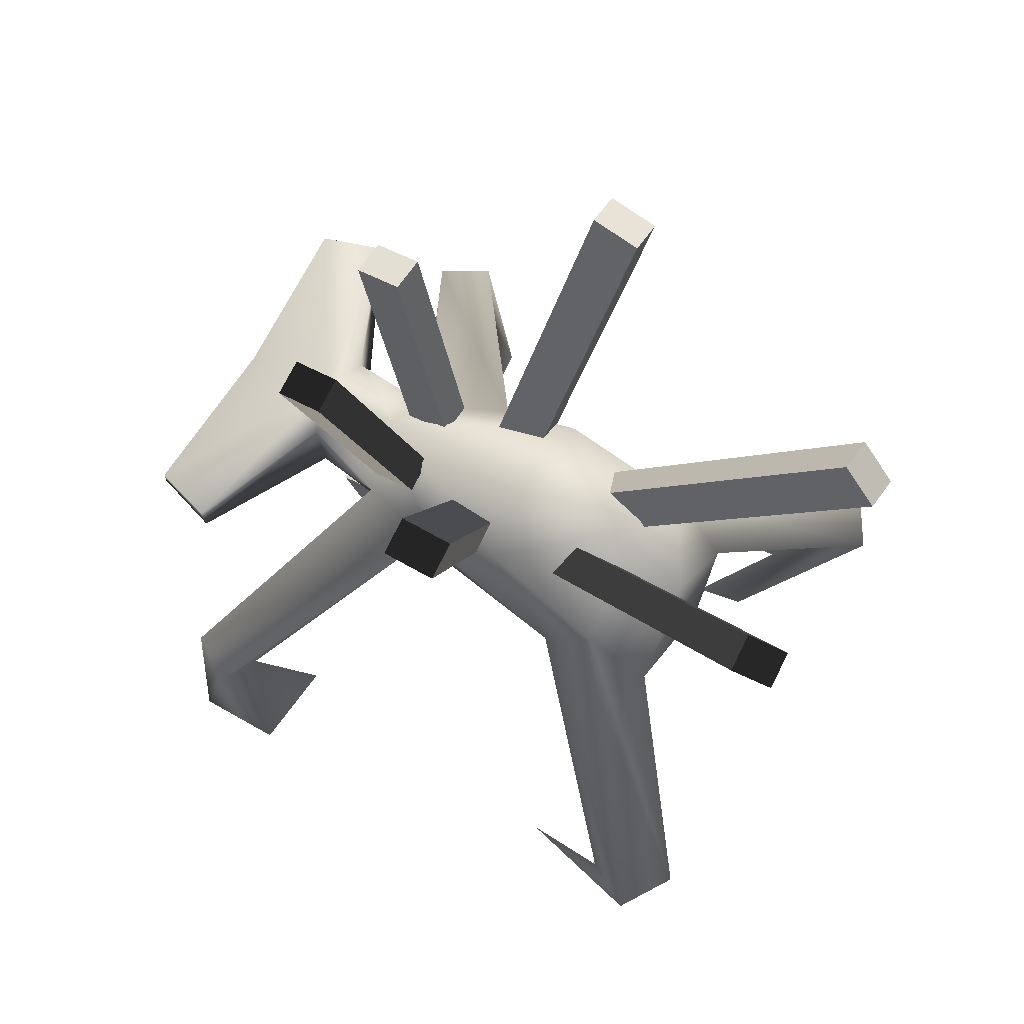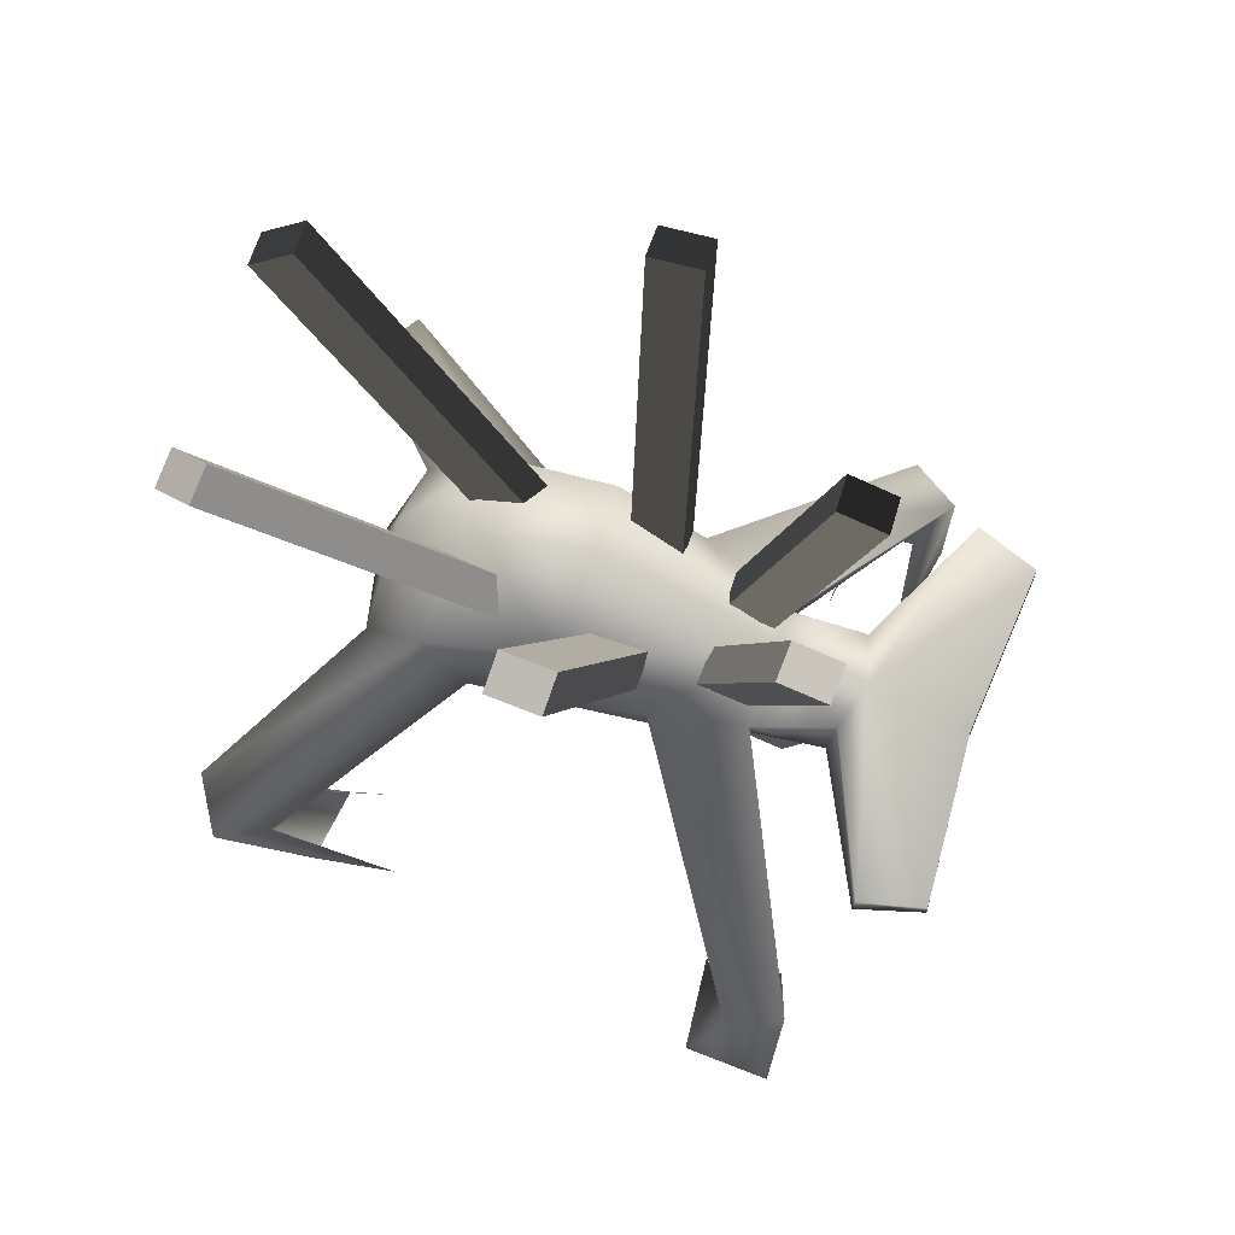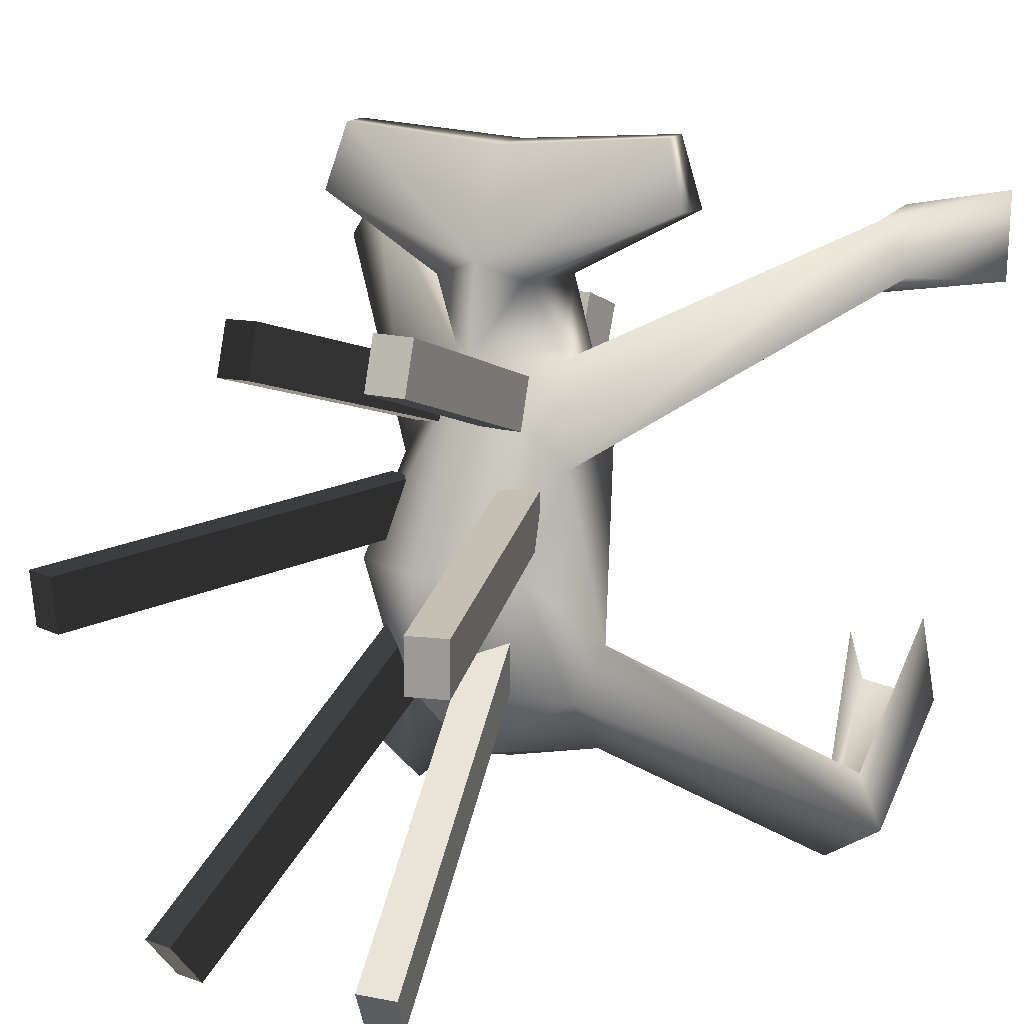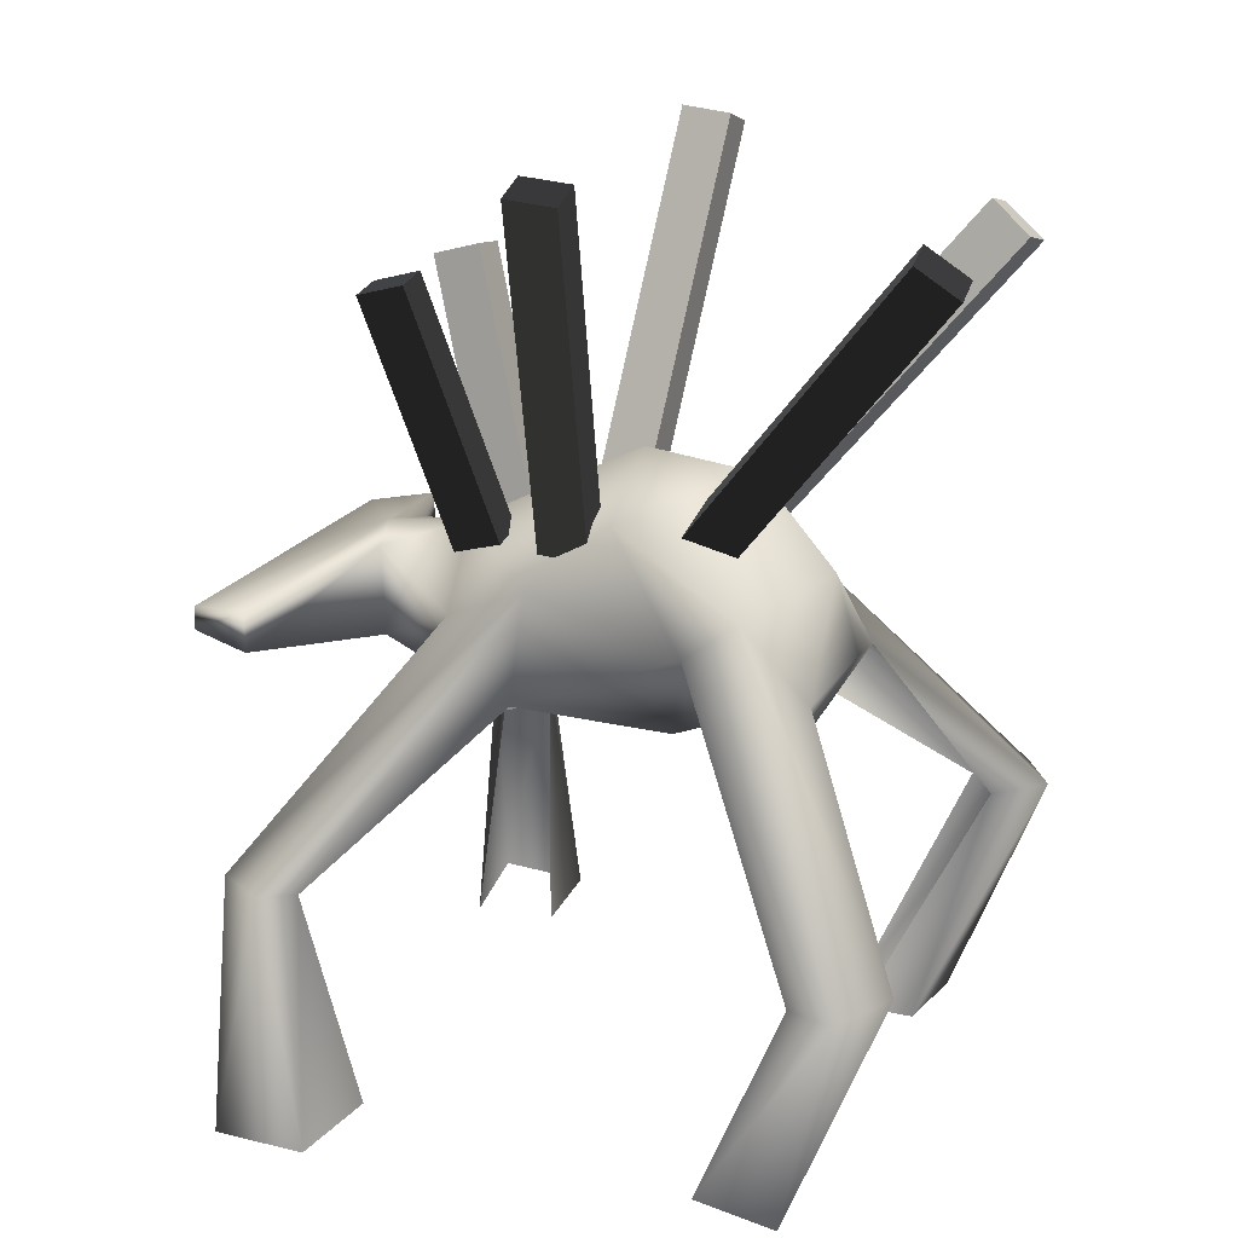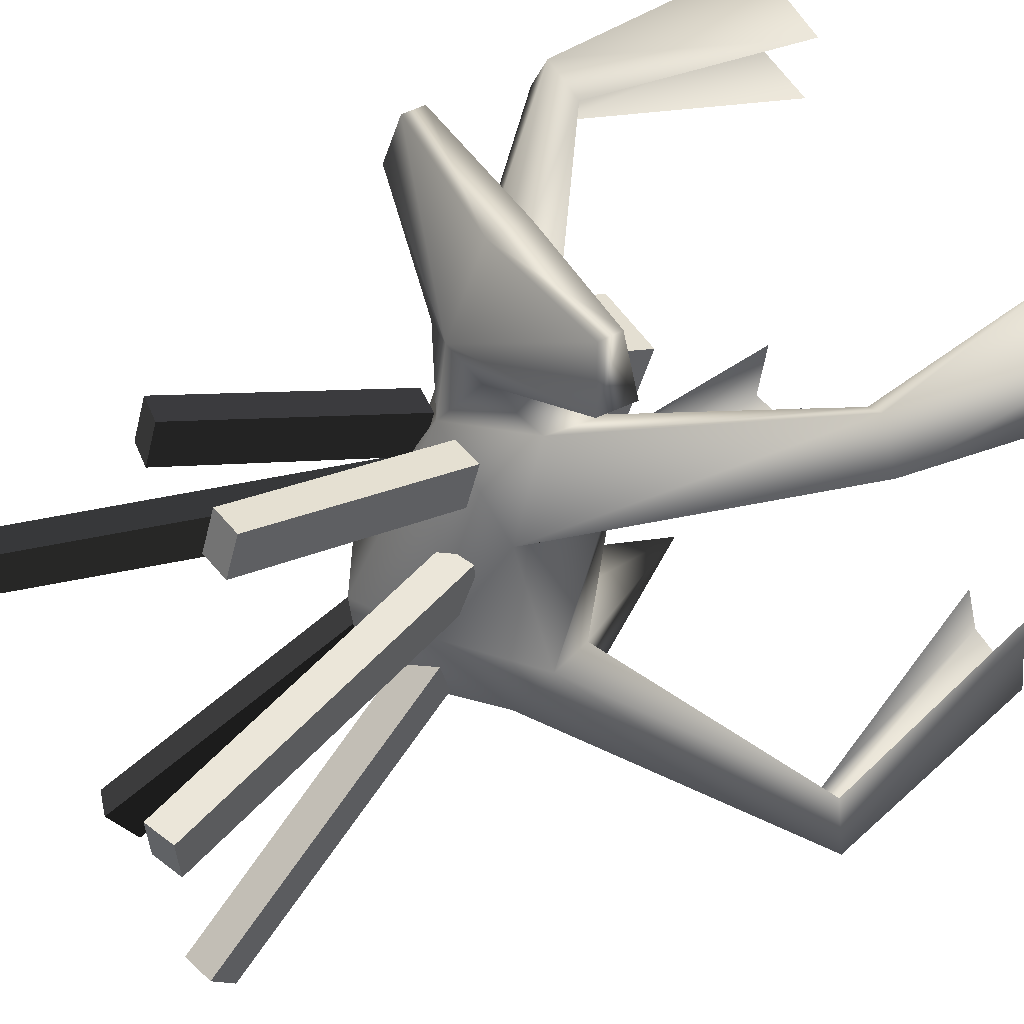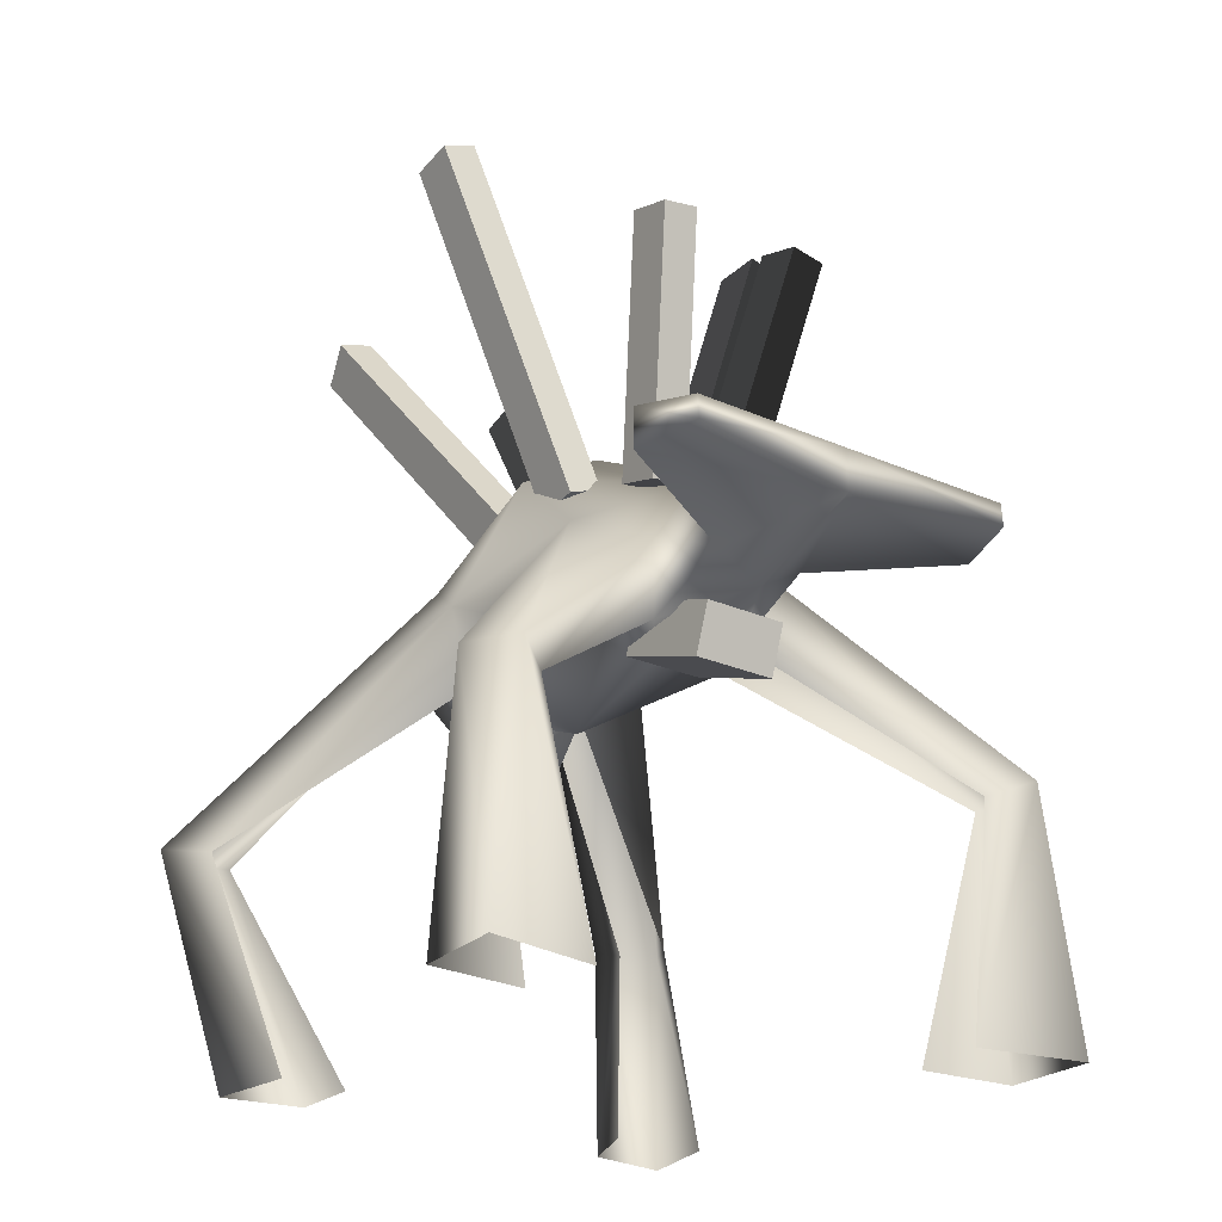
<metadata>
{"format":"obj","ext":"obj","renderer":"f3d","projection":"perspective","resolution":1024,"background":"white","views":[{"elev":73.2,"azim":121.0,"up":"+Y"},{"elev":74.4,"azim":-70.7,"up":"+Y"},{"elev":13.0,"azim":-149.0,"up":"+Z"},{"elev":21.2,"azim":114.1,"up":"+Y"},{"elev":46.0,"azim":-119.3,"up":"+Z"},{"elev":-24.9,"azim":-35.7,"up":"+Y"}]}
</metadata>
<code>
g skinCluster1Set tweakSet1
v -3.4e-05 100.4 -14.46
v -7.6e-05 203.2 -47.5
v 25.82 154.5 -20.09
v -2.2e-05 236.2 -17.58
v 3.3e-05 240.5 26.15
v 4e-06 130.6 14.49
v 6.2e-05 141.7 60.68
v 6.5e-05 149.1 124.2
v 0.000112 202.7 96.79
v 0.000106 198.4 130.7
v 37.38 193.3 -25.66
v 43.03 179.3 -6.518
v 32.81 221.1 24.89
v 25.66 142.2 68.66
v 34.03 191.3 58.5
v 23.05 173.2 94.79
v 19.14 144.7 88.45
v 32.59 165.5 -50.87
v 18.1 159.2 123.5
v 18.11 194.3 125
v 96.12 -3.53 -66.64
v 103.5 87.74 -70.73
v 89.67 86.83 -82.43
v 92.55 93.86 -104.1
v 59.35 -0.8976 -42.03
v 64.28 -3.333 -62.25
v 90.35 -3.24 -32.22
v 104.1 92.16 114.3
v 94.28 91.22 129.8
v 120.2 97.05 121.9
v 108.6 96.59 141.5
v 121 -3.133 144.1
v 76.94 -3.17 135.9
v 81.41 -3.279 104.3
v 119.8 -3.53 108.1
v 114.5 92.14 -90.53
v -9.4e-05 173.6 -56.66
v -3.9e-05 145.5 -20.81
v 0.000306 165.3 171.5
v 0.000304 182.7 170.6
v 73.19 167.5 150.6
v 73.32 183.5 150.7
v 66.03 169.7 176.2
v 66.15 179.3 175.5
v -25.82 154.5 -20.09
v -37.38 193.3 -25.66
v -43.03 179.3 -6.518
v -32.81 221.1 24.89
v -25.66 142.2 68.66
v -34.03 191.3 58.5
v -23.05 173.2 94.79
v -19.14 144.7 88.45
v -32.59 165.5 -50.87
v -18.1 159.2 123.5
v -18.11 194.3 125
v -96.12 -3.53 -66.64
v -103.5 87.74 -70.73
v -89.67 86.83 -82.43
v -92.55 93.86 -104.1
v -59.35 -0.8976 -42.03
v -64.28 -3.333 -62.25
v -90.35 -3.24 -32.22
v -104.1 92.16 114.3
v -94.28 91.22 129.8
v -120.2 97.05 121.9
v -108.6 96.59 141.5
v -121 -3.133 144.1
v -76.94 -3.17 135.9
v -81.41 -3.279 104.3
v -119.8 -3.53 108.1
v -114.5 92.14 -90.53
v -73.19 167.5 150.6
v -73.32 183.5 150.7
v -66.03 169.7 176.2
v -66.15 179.3 175.5
g TR_MO_H02_lod
f 11 13 12
f 12 15 14
f 12 6 3
f 13 15 12
f 6 12 14
f 13 9 15
f 14 17 7
f 16 19 17
f 7 17 8
f 16 15 9
f 19 16 20
f 3 1 18
f 3 22 12
f 12 22 36
f 36 24 11
f 18 11 24
f 24 36 21
f 24 26 23
f 26 24 21
f 24 23 18
f 30 28 15
f 14 15 28
f 17 29 16
f 25 23 26
f 32 31 33
f 31 29 33
f 31 32 30
f 14 7 6
f 18 37 2
f 17 19 8
f 34 28 35
f 30 32 35
f 4 13 11
f 15 16 31
f 29 31 16
f 36 11 12
f 2 4 11
f 4 5 13
f 27 21 36
f 30 35 28
f 36 22 27
f 31 30 15
f 5 9 13
f 9 10 20
f 9 20 16
f 39 43 40
f 40 43 44
f 37 18 1
f 2 11 18
f 38 3 6
f 38 1 3
f 19 20 41
f 42 41 20
f 8 19 39
f 41 39 19
f 20 10 42
f 44 42 10
f 43 39 41
f 41 42 43
f 44 43 42
f 10 40 44
f 47 48 46
f 49 50 47
f 45 6 47
f 47 50 48
f 49 47 6
f 50 9 48
f 7 52 49
f 52 54 51
f 8 52 7
f 9 50 51
f 55 51 54
f 53 1 45
f 47 57 45
f 71 57 47
f 46 59 71
f 59 46 53
f 56 71 59
f 58 61 59
f 56 59 61
f 53 58 59
f 50 63 65
f 63 50 49
f 51 64 52
f 61 58 60
f 68 66 67
f 68 64 66
f 65 67 66
f 6 7 49
f 2 37 53
f 8 54 52
f 70 63 69
f 70 67 65
f 46 48 4
f 66 51 50
f 51 66 64
f 47 46 71
f 46 4 2
f 48 5 4
f 71 56 62
f 63 70 65
f 62 57 71
f 50 65 66
f 48 9 5
f 55 10 9
f 51 55 9
f 40 74 39
f 75 74 40
f 1 53 37
f 53 46 2
f 6 45 38
f 45 1 38
f 72 55 54
f 55 72 73
f 39 54 8
f 54 39 72
f 73 10 55
f 10 73 75
f 72 39 74
f 74 73 72
f 73 74 75
f 75 40 10
g default
v -7.084 206.7 -10.66
v -11.59 217.9 4.752
v -32.88 321.1 -101.4
v -37.38 332.3 -85.96
v -20.72 202.8 -11.76
v -25.22 214 3.644
v -46.51 317.1 -102.5
v -51.02 328.3 -87.06
g initialShadingGroup Box04
f 76 78 79
f 79 77 76
f 80 81 83
f 83 82 80
f 76 77 81
f 81 80 76
f 77 79 83
f 83 81 77
f 79 78 82
f 82 83 79
f 78 76 80
f 80 82 78
g default
v 6.836 206.7 -10.66
v 11.34 217.9 4.752
v 32.63 321.1 -101.4
v 37.13 332.3 -85.96
v 20.47 202.8 -11.76
v 24.97 214 3.644
v 46.27 317.1 -102.5
v 50.77 328.3 -87.06
g initialShadingGroup Box05
f 84 86 87
f 87 85 84
f 88 89 91
f 91 90 88
f 84 85 89
f 89 88 84
f 85 87 91
f 91 89 85
f 87 86 90
f 90 91 87
f 86 84 88
f 88 90 86
g default
v 16.46 208.9 34.86
v 17.5 210.3 54.35
v 66.95 347.6 21.77
v 67.98 349.1 41.26
v 29.83 204 34.52
v 30.87 205.4 54.01
v 80.32 342.7 21.42
v 81.35 344.2 40.92
g initialShadingGroup Box06
f 92 94 95
f 95 93 92
f 96 97 99
f 99 98 96
f 92 93 97
f 97 96 92
f 93 95 99
f 99 97 93
f 95 94 98
f 98 99 95
f 94 92 96
f 96 98 94
g default
v -16.71 208.9 34.86
v -17.75 210.3 54.35
v -67.19 347.6 21.77
v -68.23 349.1 41.26
v -30.08 204 34.52
v -31.12 205.4 54.01
v -80.56 342.7 21.42
v -81.6 344.2 40.92
g initialShadingGroup Box03
f 100 102 103
f 103 101 100
f 104 105 107
f 107 106 104
f 100 101 105
f 105 104 100
f 101 103 107
f 107 105 101
f 103 102 106
f 106 107 103
f 102 100 104
f 104 106 102
g default
v 7.548 205.3 73.97
v 7.548 199.7 92.74
v 22.55 301.5 102.5
v 22.55 296 121.3
v 21.63 203.2 73.37
v 21.63 197.7 92.14
v 36.64 299.5 101.9
v 36.64 293.9 120.7
g initialShadingGroup Box07
f 108 110 111
f 111 109 108
f 112 113 115
f 115 114 112
f 108 109 113
f 113 112 108
f 109 111 115
f 115 113 109
f 111 110 114
f 114 115 111
f 110 108 112
f 112 114 110
g default
v -7.797 205.3 73.97
v -7.797 199.7 92.74
v -22.8 301.5 102.5
v -22.8 296 121.3
v -21.88 203.2 73.37
v -21.88 197.7 92.14
v -36.89 299.5 101.9
v -36.89 293.9 120.7
g initialShadingGroup Box02
f 116 118 119
f 119 117 116
f 120 121 123
f 123 122 120
f 116 117 121
f 121 120 116
f 117 119 123
f 123 121 117
f 119 118 122
f 122 123 119
f 118 116 120
f 120 122 118
g default
v 17.45 139.2 67.05
v 17.45 124.6 107.8
v 17.45 158.1 73.81
v 17.45 143.5 114.5
v -15.67 139.2 67.05
v -15.67 124.6 107.8
v -15.67 158.1 73.81
v -15.67 143.5 114.5
g initialShadingGroup Box01
f 124 126 127
f 127 125 124
f 128 129 131
f 131 130 128
f 124 125 129
f 129 128 124
f 125 127 131
f 131 129 125
f 127 126 130
f 130 131 127
f 126 124 128
f 128 130 126

</code>
